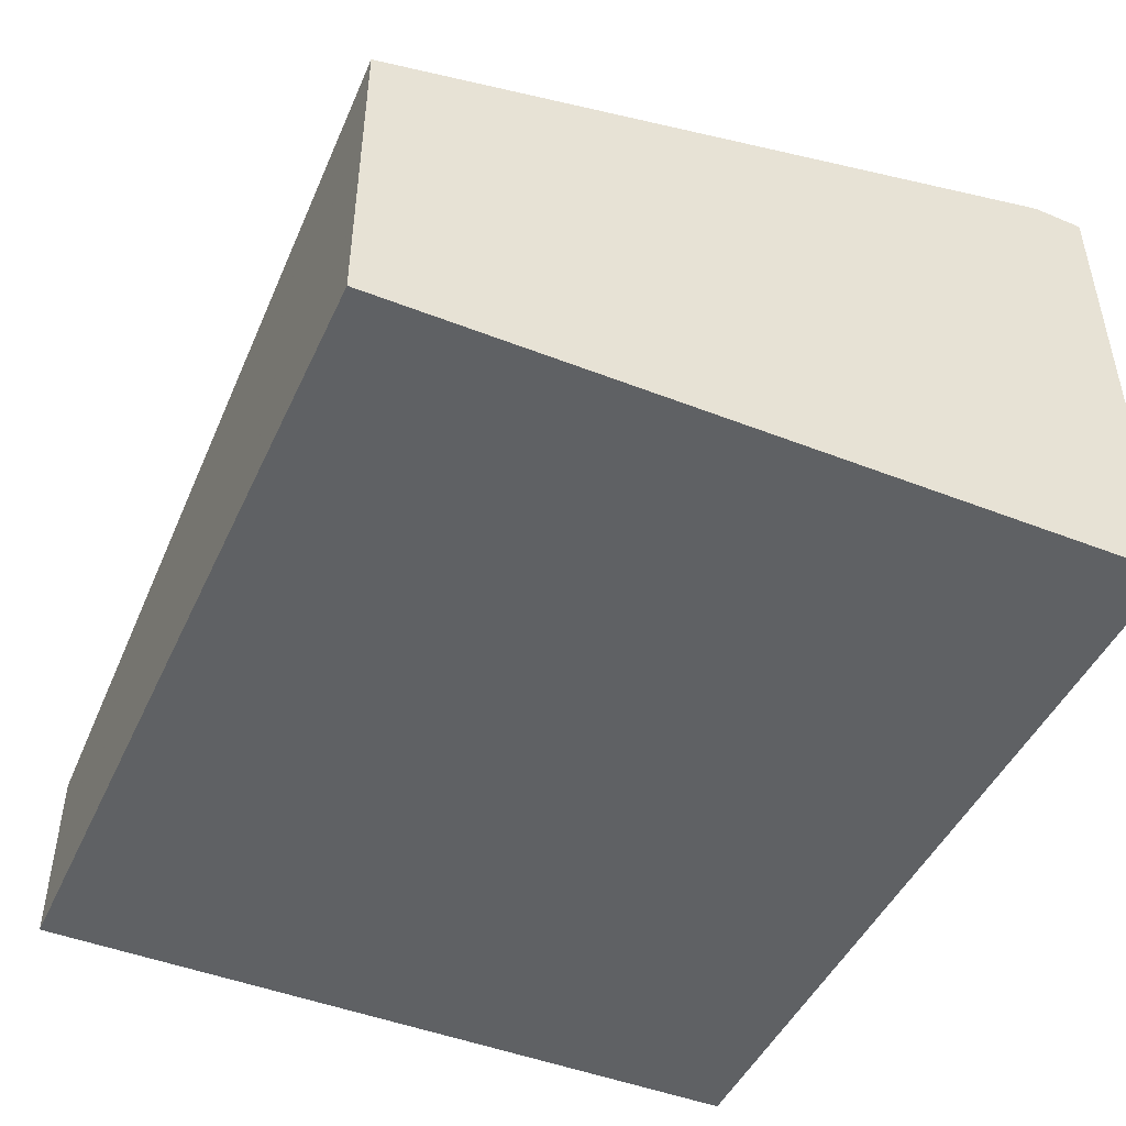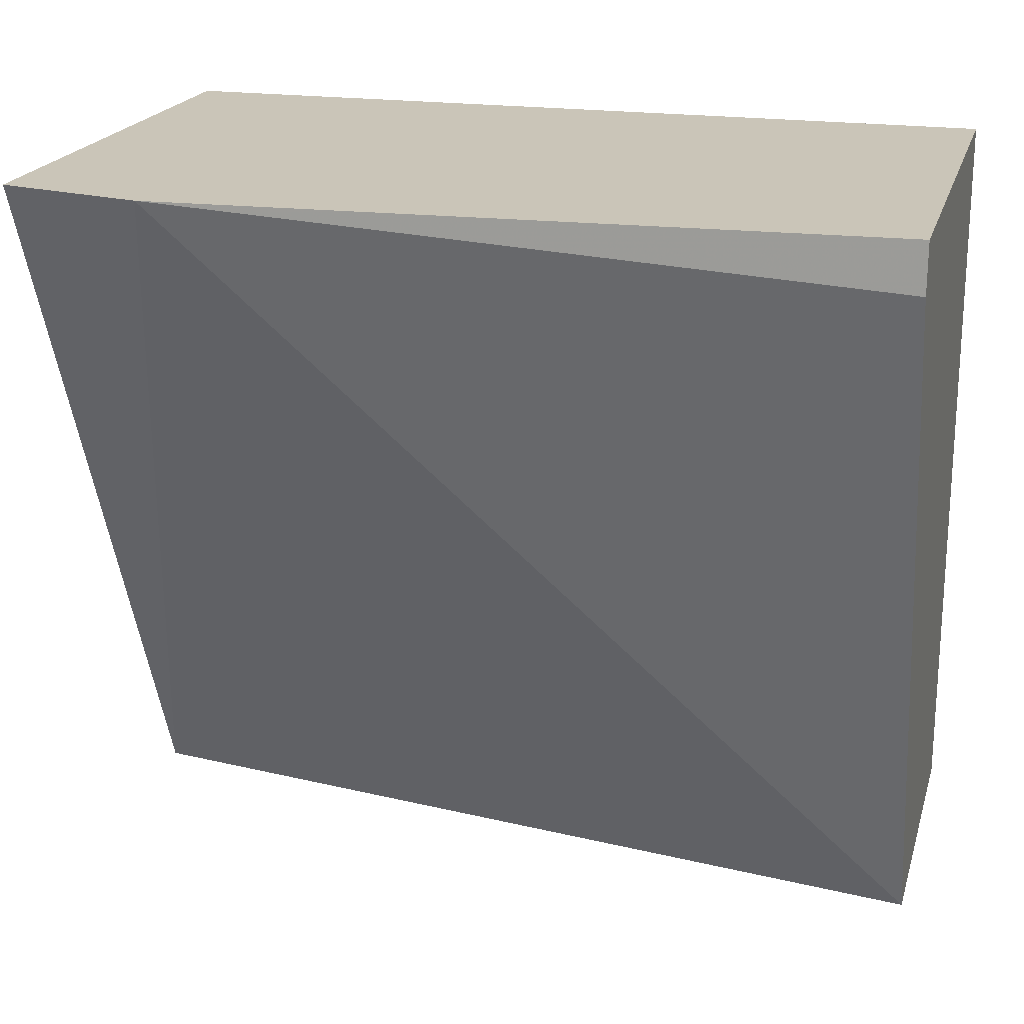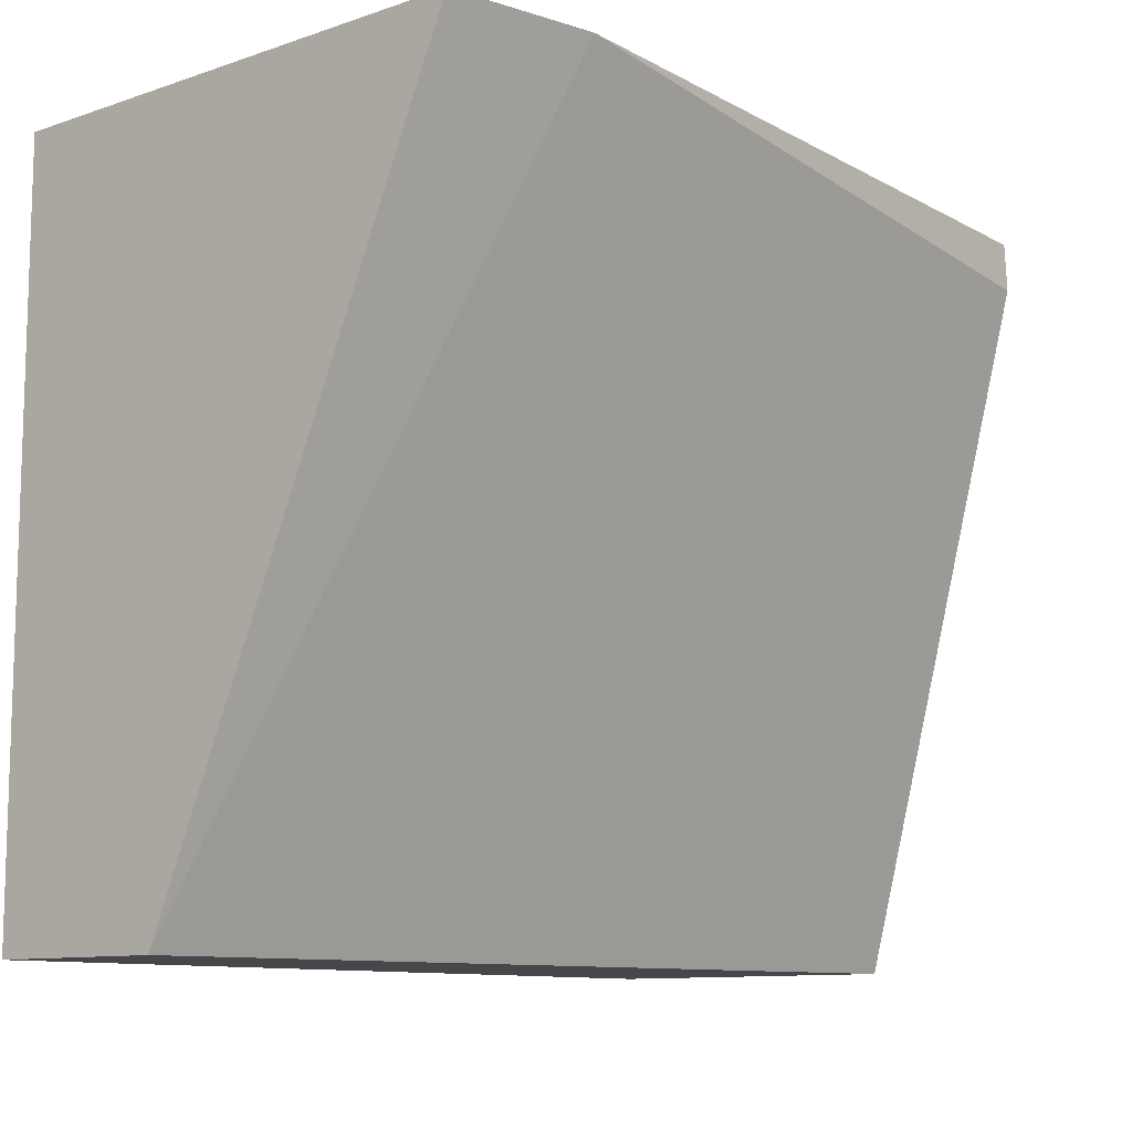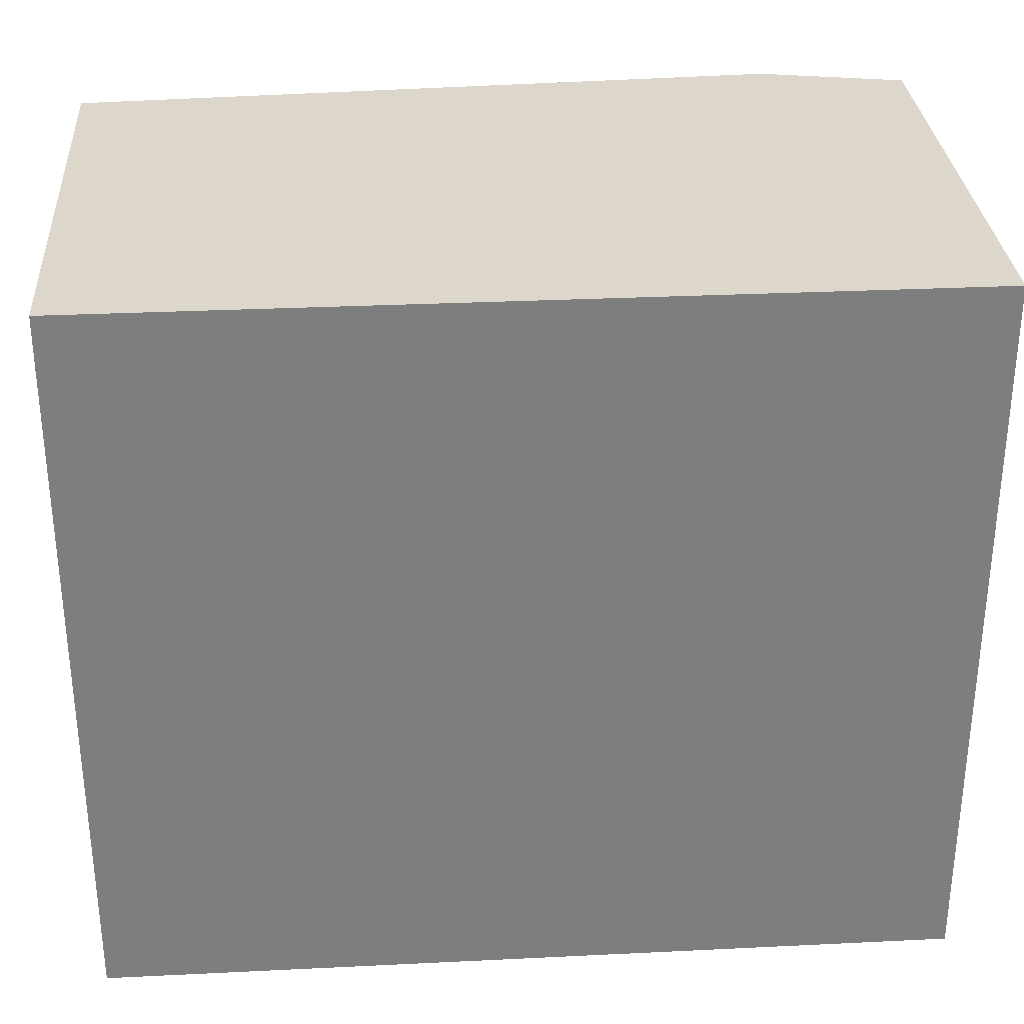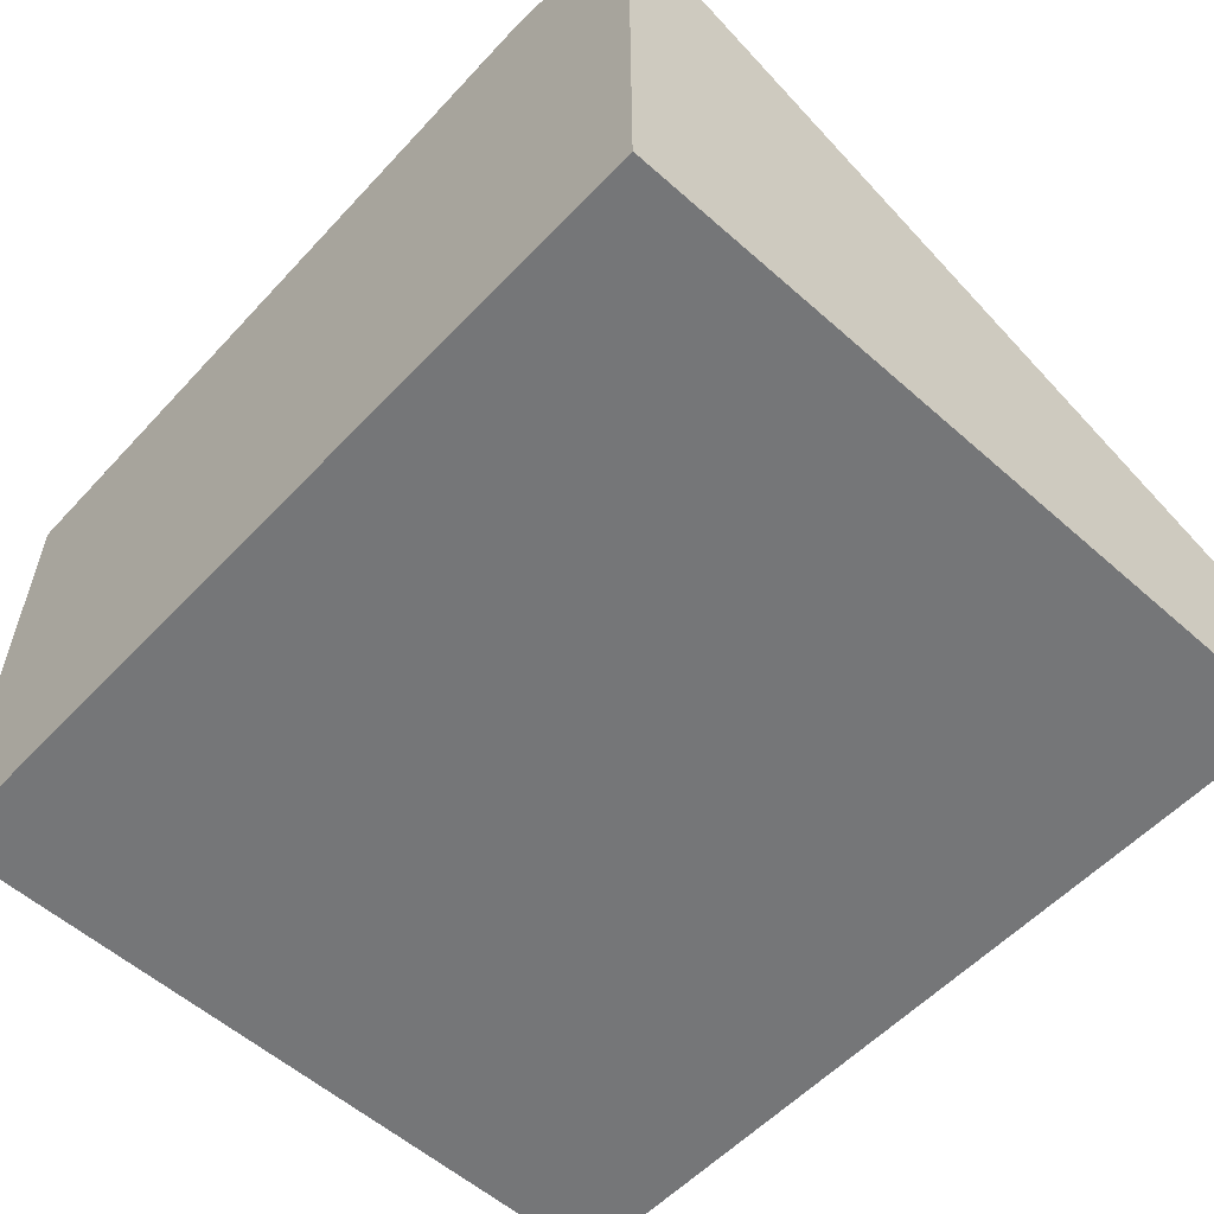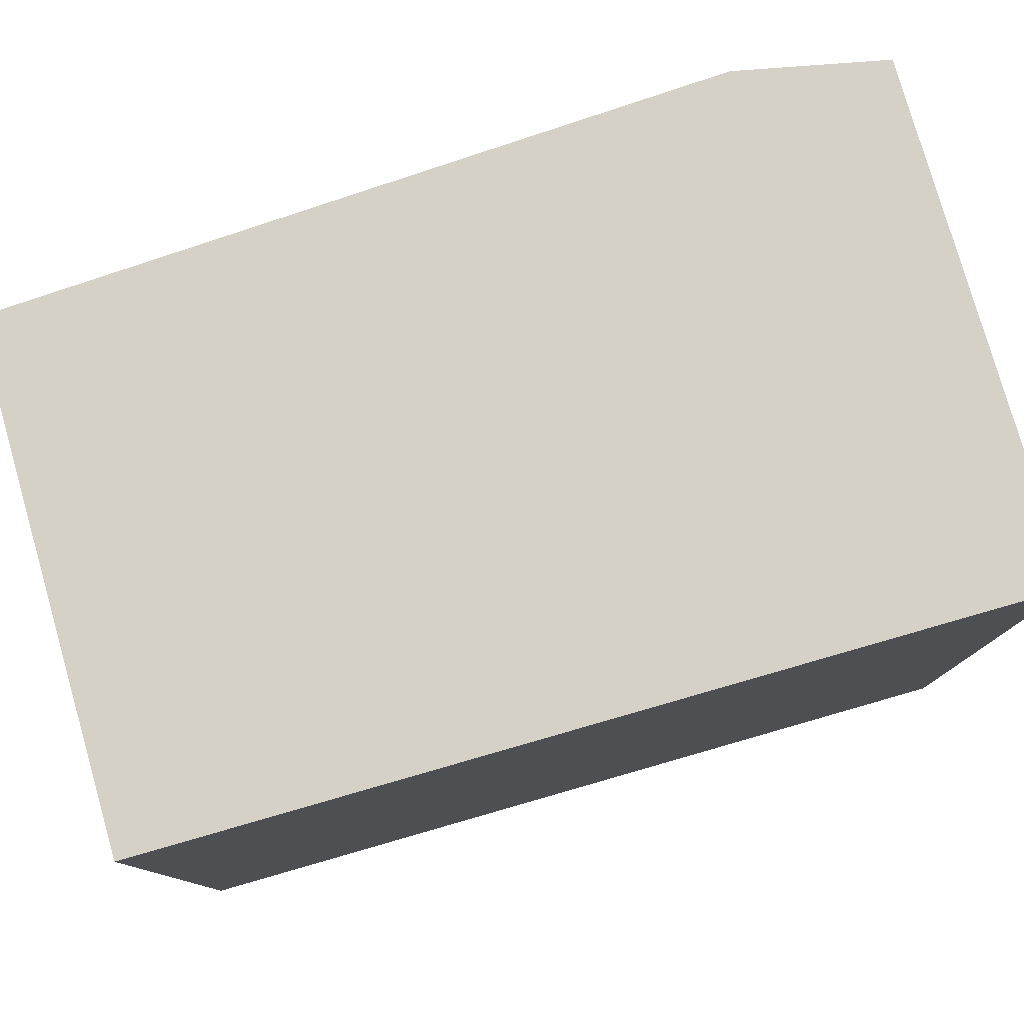
<metadata>
{"format":"obj","ext":"obj","renderer":"f3d","projection":"perspective","resolution":1024,"background":"white","views":[{"elev":-46.7,"azim":66.0,"up":"+Z"},{"elev":20.4,"azim":15.0,"up":"+Y"},{"elev":-10.5,"azim":-50.0,"up":"+Y"},{"elev":30.8,"azim":176.0,"up":"+Y"},{"elev":-56.8,"azim":-132.7,"up":"+Z"},{"elev":78.9,"azim":164.0,"up":"+Y"}]}
</metadata>
<code>
v -0.04363 0.1848 0.01769
v -0.04363 0.1847 0.0177
v -0.04363 0.1848 0.01652
v -0.04529 0.1848 0.01778
v -0.04363 0.1831 0.01727
v -0.04363 0.1831 0.01652
v -0.04563 0.1848 0.01652
v -0.04563 0.1848 0.01771
v -0.04563 0.1831 0.01696
v -0.04563 0.1831 0.01652
f 1 2 5
f 1 5 6
f 1 6 3
f 1 3 7
f 1 7 8
f 1 8 4
f 1 4 2
f 2 4 5
f 3 6 10
f 3 10 7
f 4 8 9
f 4 9 5
f 5 9 10
f 5 10 6
f 7 10 9
f 7 9 8

</code>
